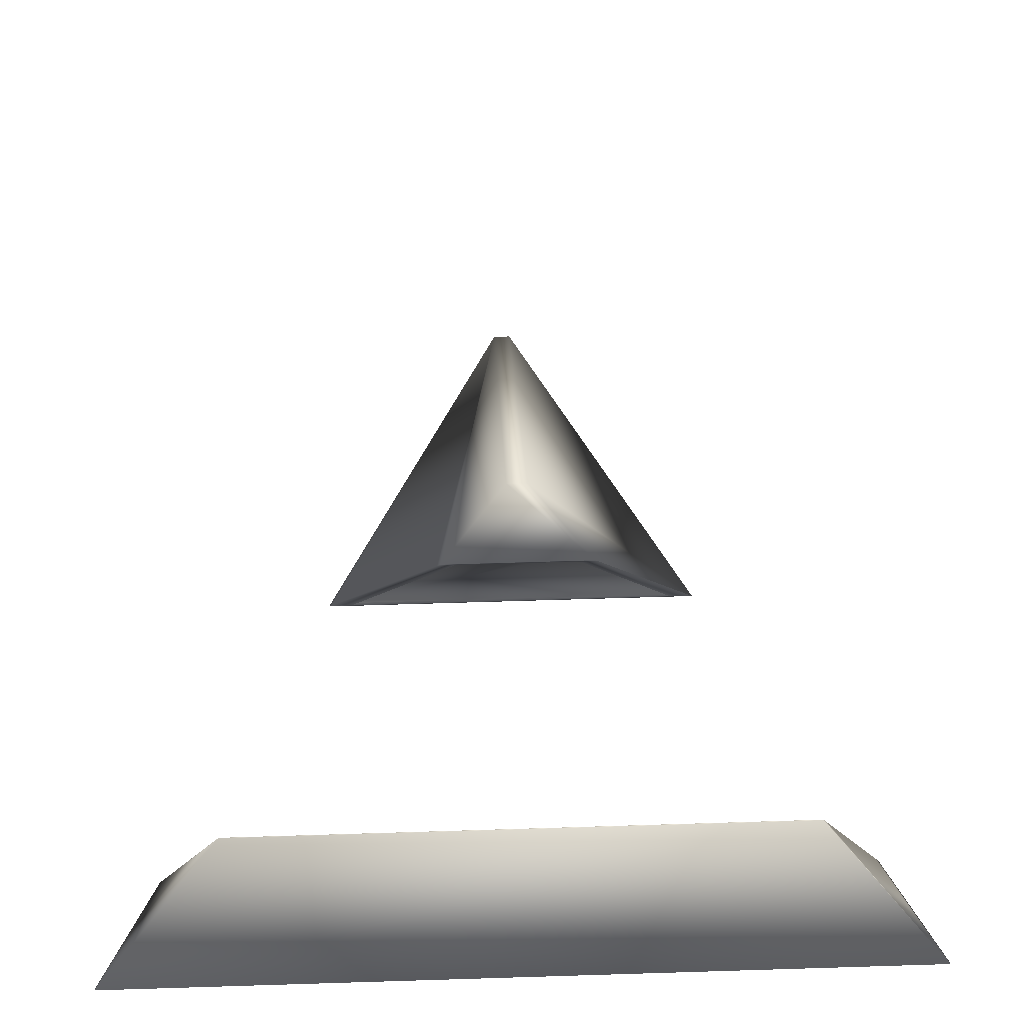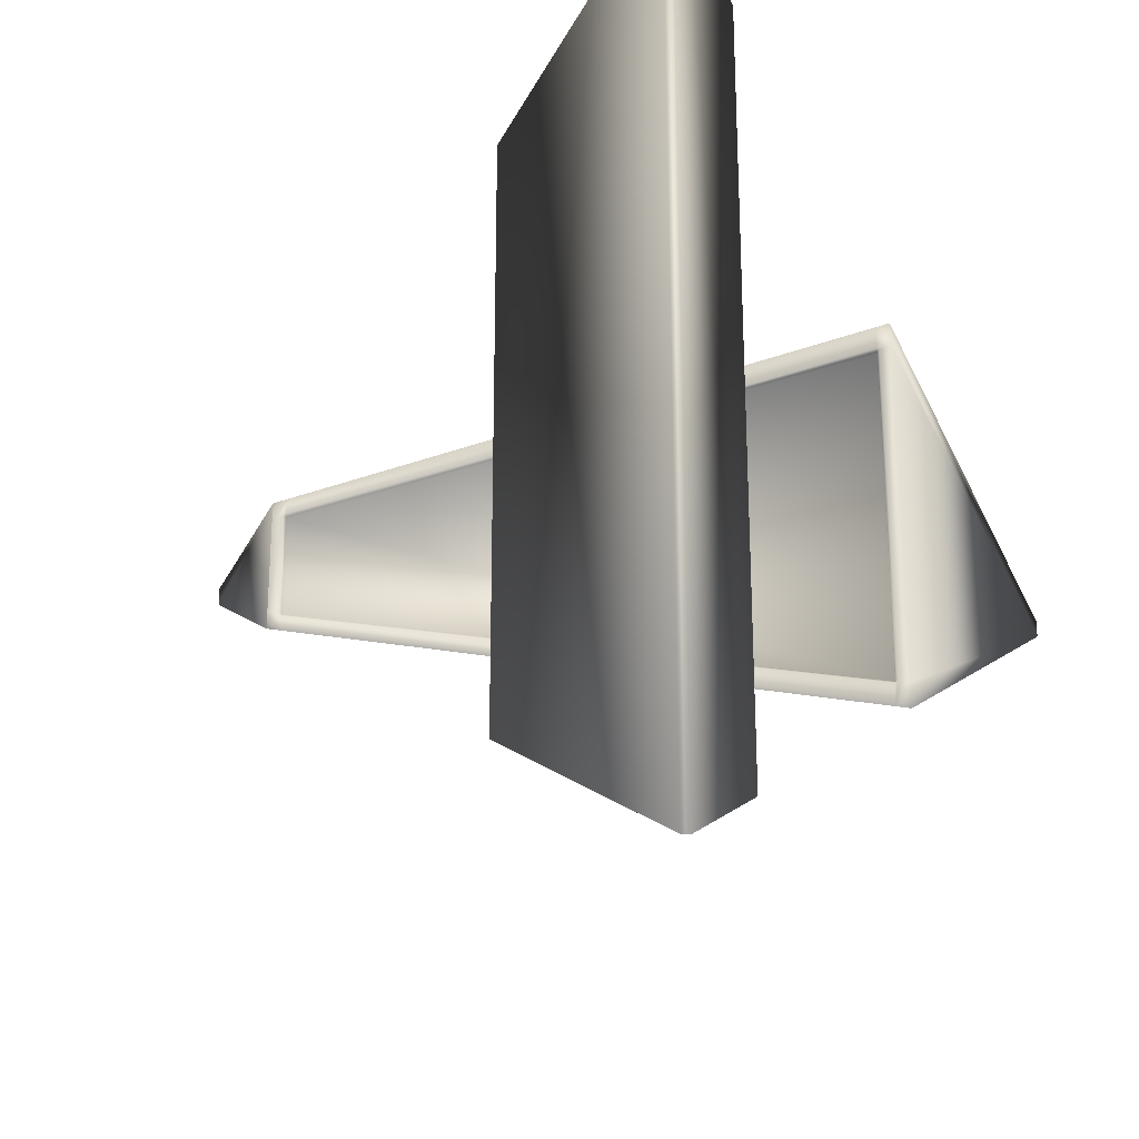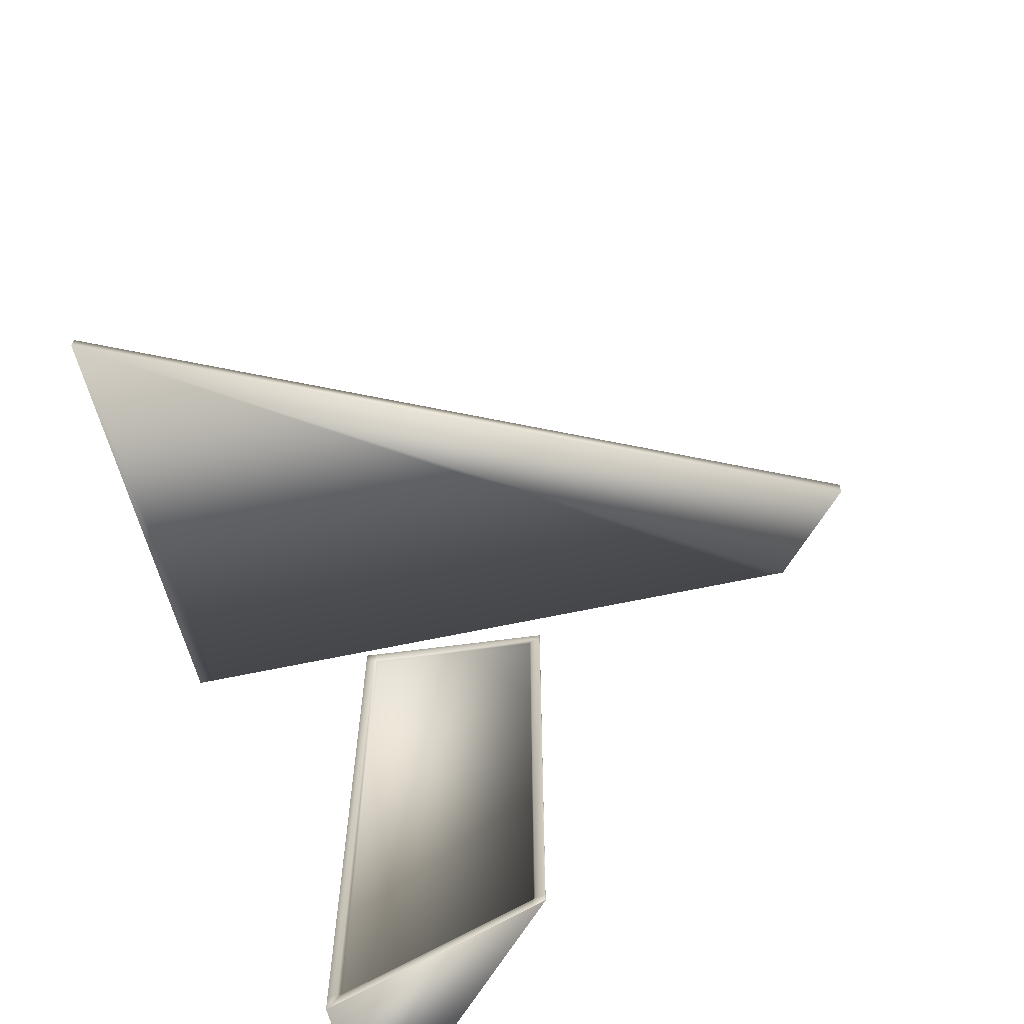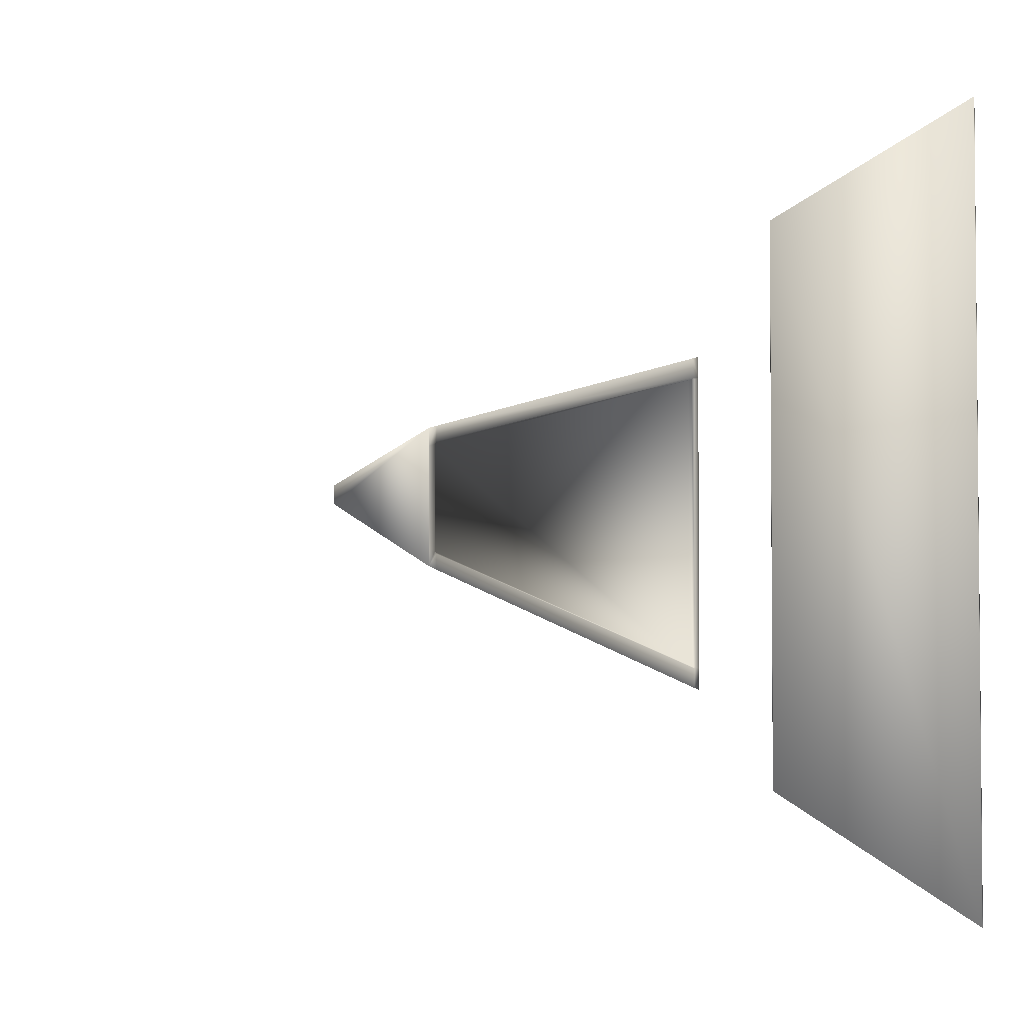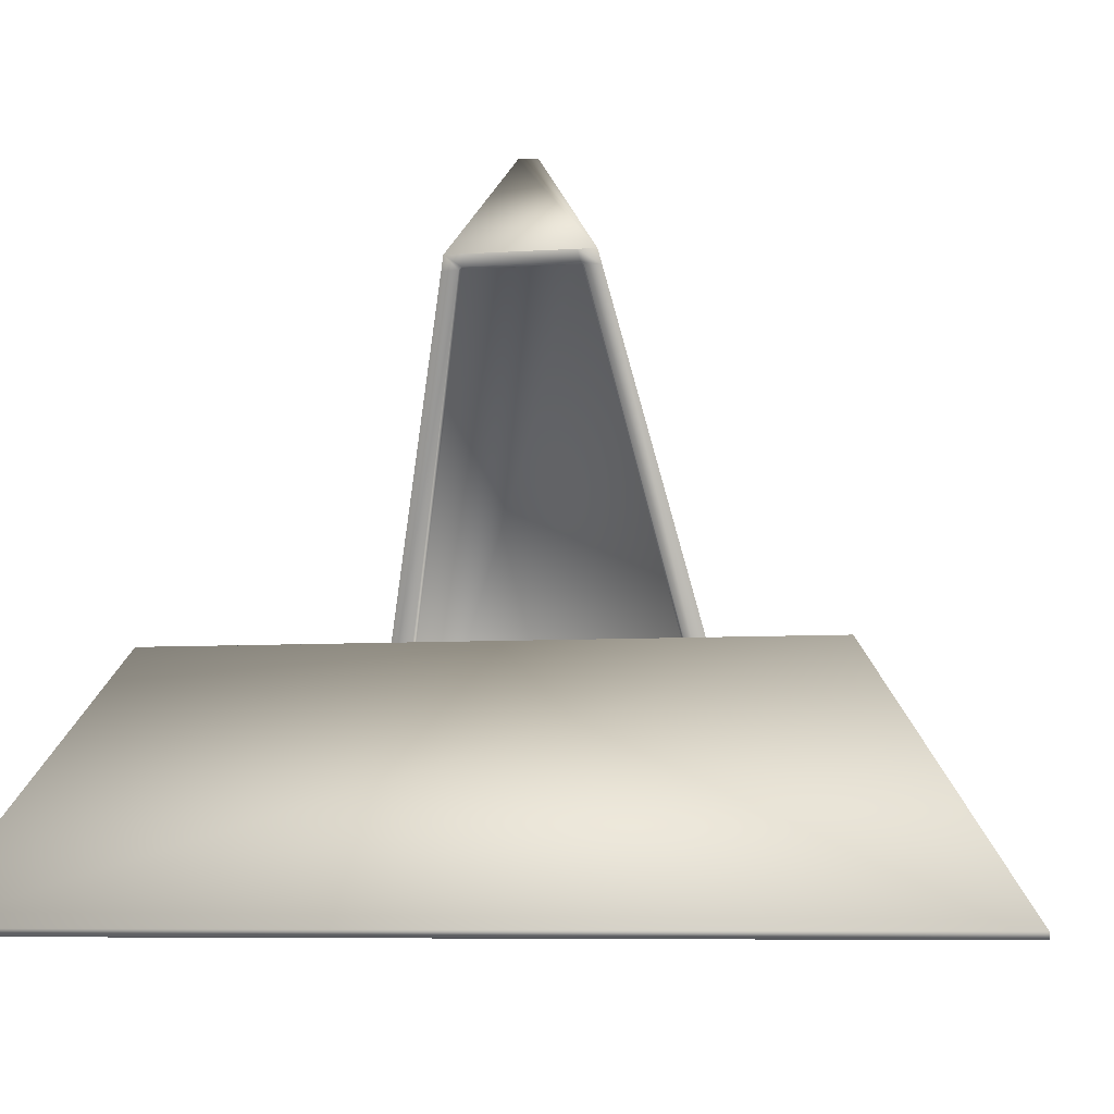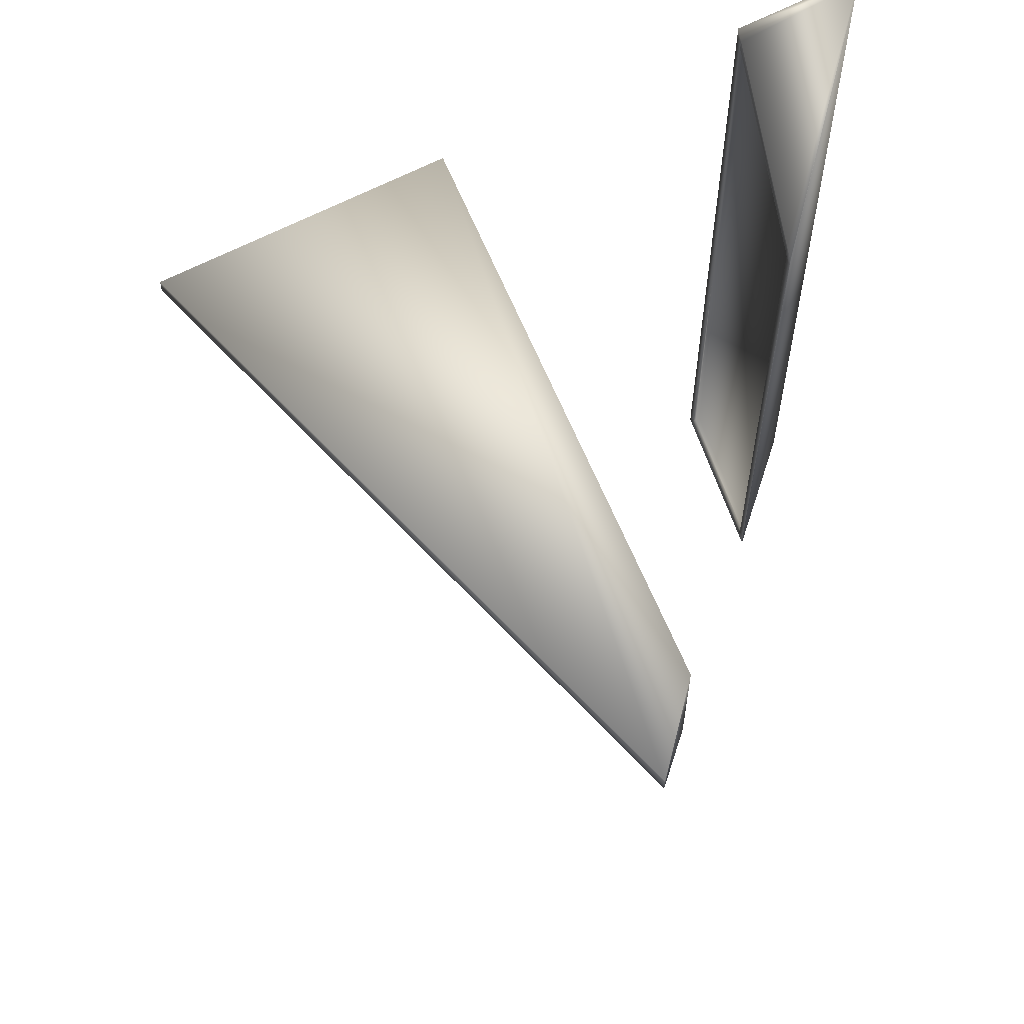
<metadata>
{"format":"obj","ext":"obj","renderer":"f3d","projection":"perspective","resolution":1024,"background":"white","views":[{"elev":65.2,"azim":-91.8,"up":"+Y"},{"elev":-24.6,"azim":-58.5,"up":"+Z"},{"elev":-65.2,"azim":115.5,"up":"+Z"},{"elev":-3.0,"azim":-130.6,"up":"+Z"},{"elev":-6.6,"azim":-78.7,"up":"+Y"},{"elev":60.2,"azim":175.0,"up":"+Z"}]}
</metadata>
<code>
o Pyramid_01.obj
v 0.3278 0 0.3881
v -0.2721 0 0.7345
v -0.07562 1.125 0.131
v -0.07562 1.125 -0.131
v -0.2721 0 -0.7345
v 0.3278 0 -0.3881
v 0.9711 0 0.01667
v 0.9711 0 -0.01667
v -0.01004 1.298 0.0174
v -0.01004 1.298 -0.0174
v -0.07562 1.125 0.09672
v -0.07562 1.125 -0.09672
v 0.3278 -0 -0.3382
v 0.3278 0 0.3382
v 0.3184 0.02629 0.3821
v -0.06619 1.098 0.137
v -0.06619 1.098 -0.137
v 0.3184 0.02629 -0.3821
v -0.05441 1.104 -0.1021
v -0.05441 1.104 0.1021
v 0.3311 0.02929 -0.3328
v 0.3311 0.02929 0.3328
v -0.06826 1.104 -0.1011
v -0.06662 1.1 -0.1068
v -0.06223 1.101 -0.1021
v 0.3204 0.02051 -0.3338
v 0.3188 0.02502 -0.3376
v 0.3233 0.02648 -0.3328
v 0.3204 0.02051 0.3338
v 0.3188 0.02502 0.3376
v 0.3233 0.02648 0.3328
v -0.06826 1.104 0.1011
v -0.06662 1.1 0.1068
v -0.06223 1.101 0.1021
v -0.3287 0.4539 0.5694
v -0.3274 0.4535 0.5688
v -0.3287 0.4539 -0.5694
v -0.3274 0.4535 -0.5688
v -0.3242 0.4273 0.5784
v -0.2753 0.02619 0.7249
v -0.2753 0.02619 -0.7249
v -0.3242 0.4273 -0.5784
v -0.2721 0 0.6963
v -0.2721 0 -0.6963
v -0.3274 0.4535 0.551
v -0.3274 0.4535 -0.551
v -0.29 0.0244 0.6963
v -0.3389 0.4255 0.551
v -0.29 0.0244 -0.6963
v -0.3389 0.4255 -0.551
v -0.2753 0.02619 0.7015
v -0.2747 0.02103 0.6963
v -0.2805 0.02556 0.6963
v -0.2753 0.02619 -0.7015
v -0.2747 0.02103 -0.6963
v -0.2805 0.02556 -0.6963
v -0.3242 0.4273 -0.5562
v -0.3249 0.4324 -0.551
v -0.3294 0.4267 -0.551
v -0.3242 0.4273 0.5562
v -0.3249 0.4324 0.551
v -0.3294 0.4267 0.551
v -0.4951 0.01291 0.8576
v -0.486 0 0.8579
v -0.4951 0.01291 -0.8576
v -0.486 0 -0.8579
g Cone
f 63 64 2 40 39 36 35
f 65 63 35 37
f 8 6 18 17 4 10
f 8 7 1 14 13 6
f 1 7 9 3 16 15
f 3 9 10 4 12 11
f 5 66 65 37 38 42 41
f 2 64 66 5 44 43
f 4 17 24 23 12
f 5 41 54 55 44
f 9 7 8 10
f 14 1 15 30 29
f 14 29 26 13
f 18 6 13 26 27
f 16 3 11 32 33
f 32 11 12 23
f 18 27 24 17
f 16 33 30 15
f 20 19 21 22
f 34 25 19 20
f 25 28 21 19
f 28 31 22 21
f 31 34 20 22
f 23 24 25
f 26 28 27
f 29 30 31
f 34 33 32
f 31 28 26 29
f 25 34 32 23
f 28 25 24 27
f 34 31 30 33
f 36 45 46 38 37 35
f 42 38 46 58 57
f 42 57 54 41
f 52 51 40 2 43
f 45 36 39 60 61
f 60 39 40 51
f 52 43 44 55
f 45 61 58 46
f 48 47 49 50
f 62 53 47 48
f 53 56 49 47
f 56 59 50 49
f 59 62 48 50
f 51 52 53
f 56 55 54
f 57 58 59
f 62 61 60
f 59 56 54 57
f 53 62 60 51
f 56 53 52 55
f 62 59 58 61
f 66 64 63 65

</code>
